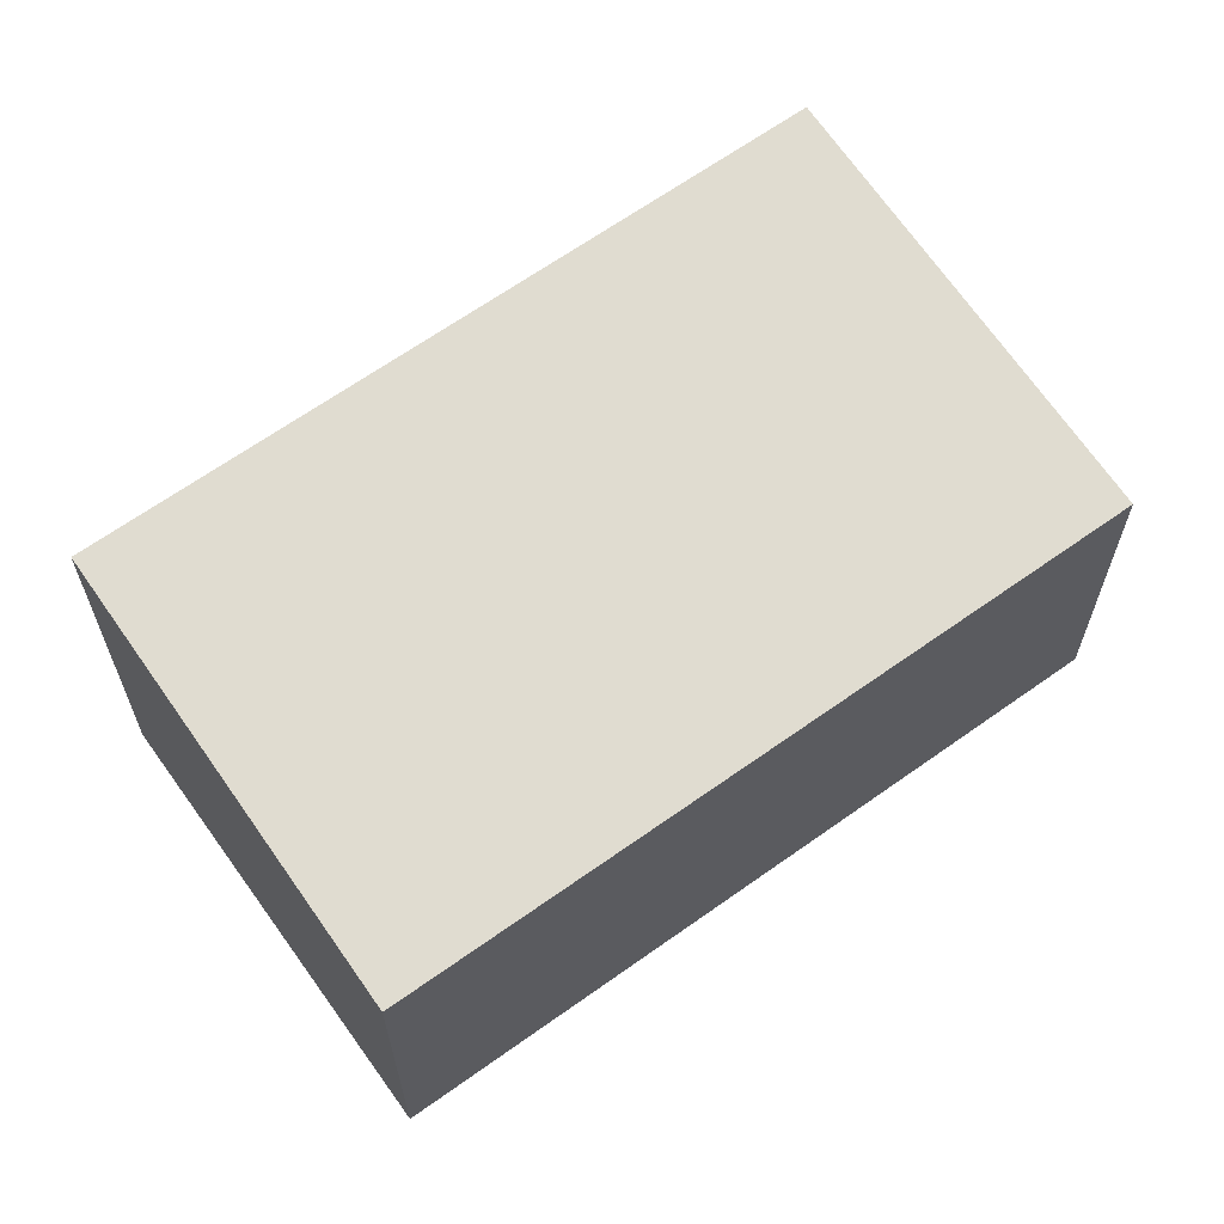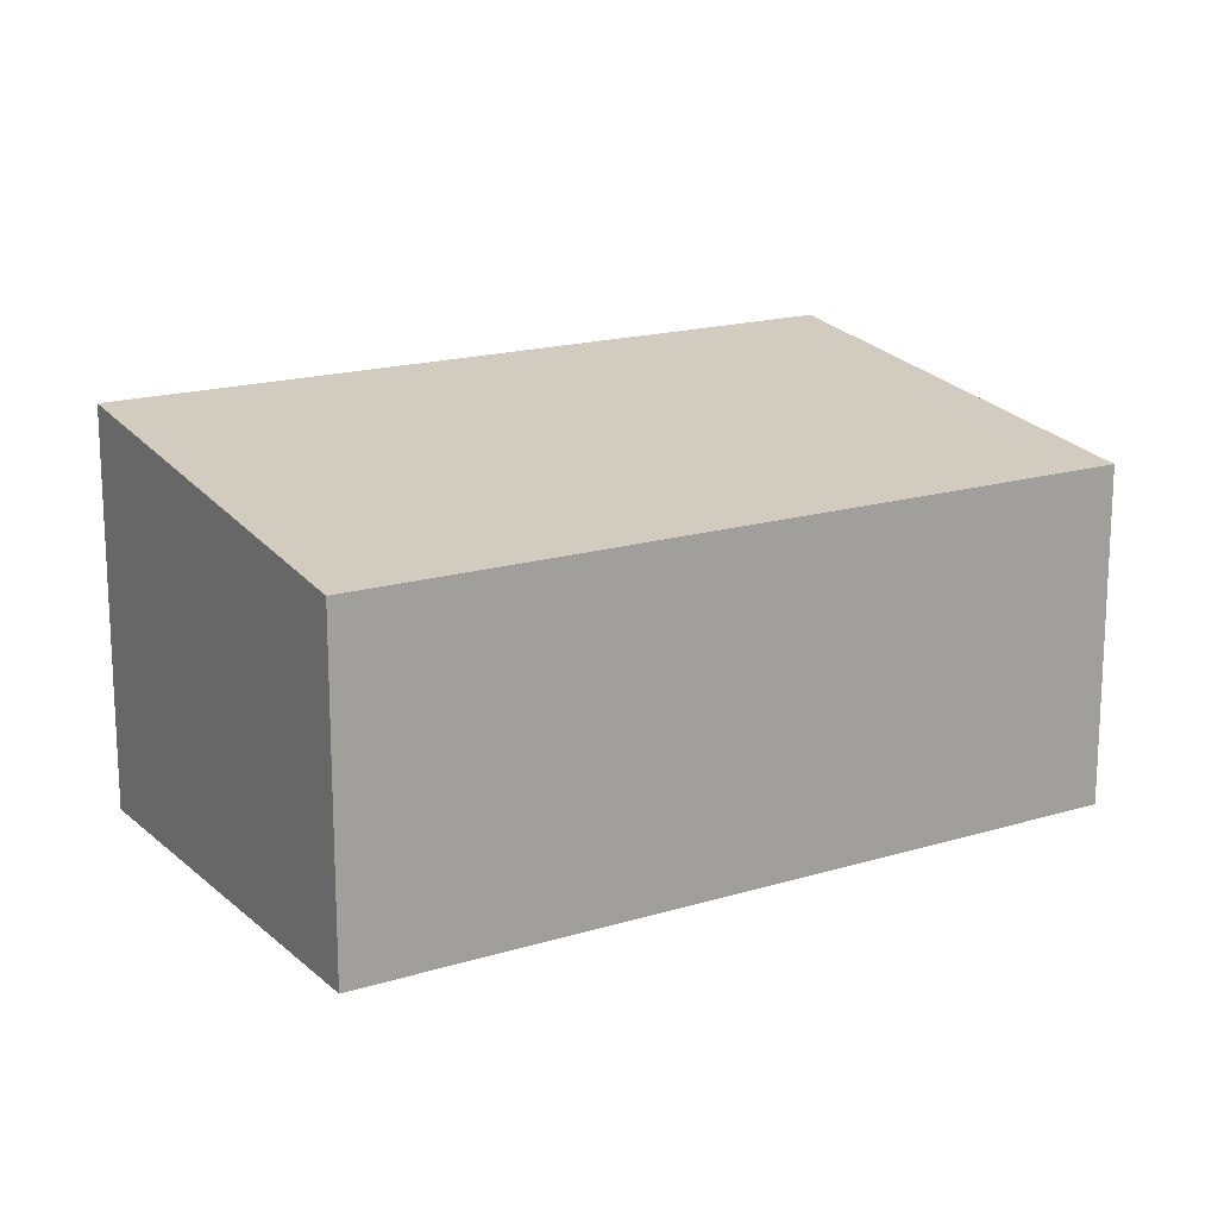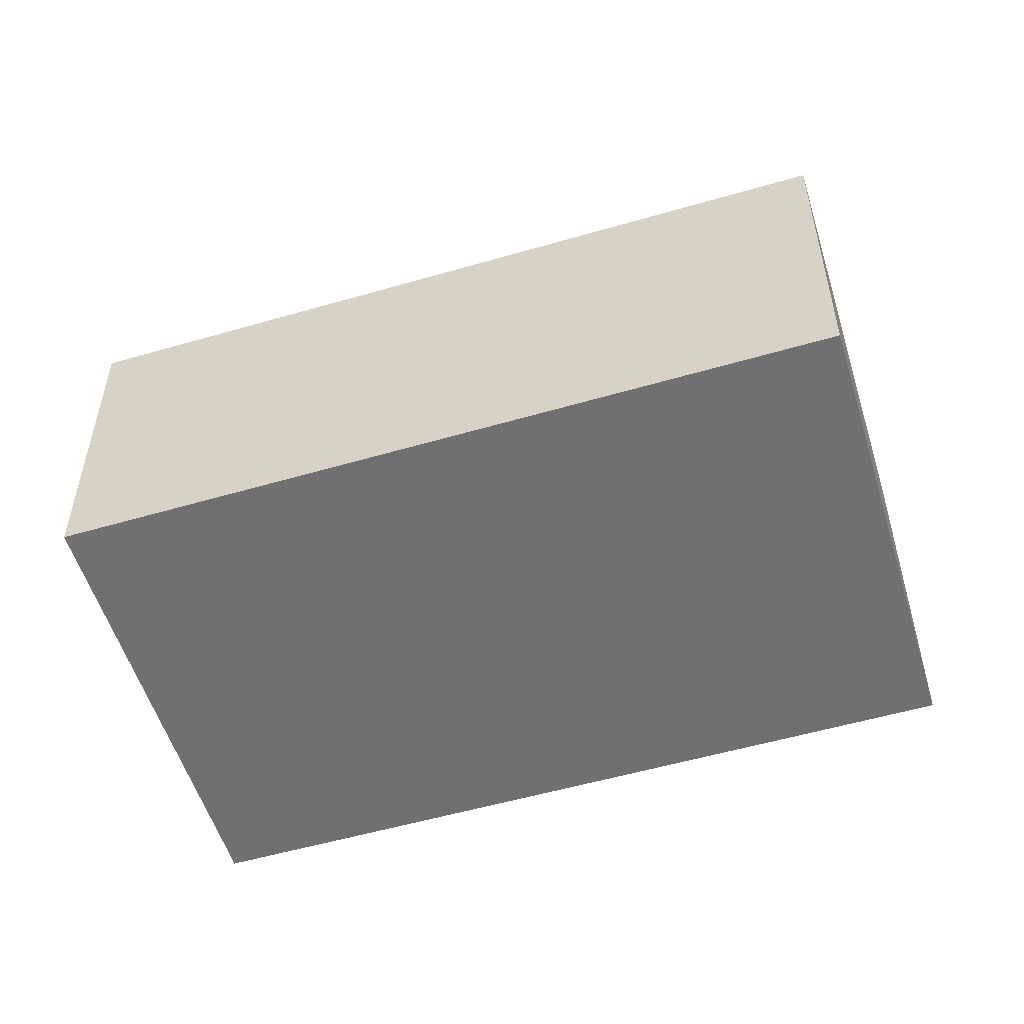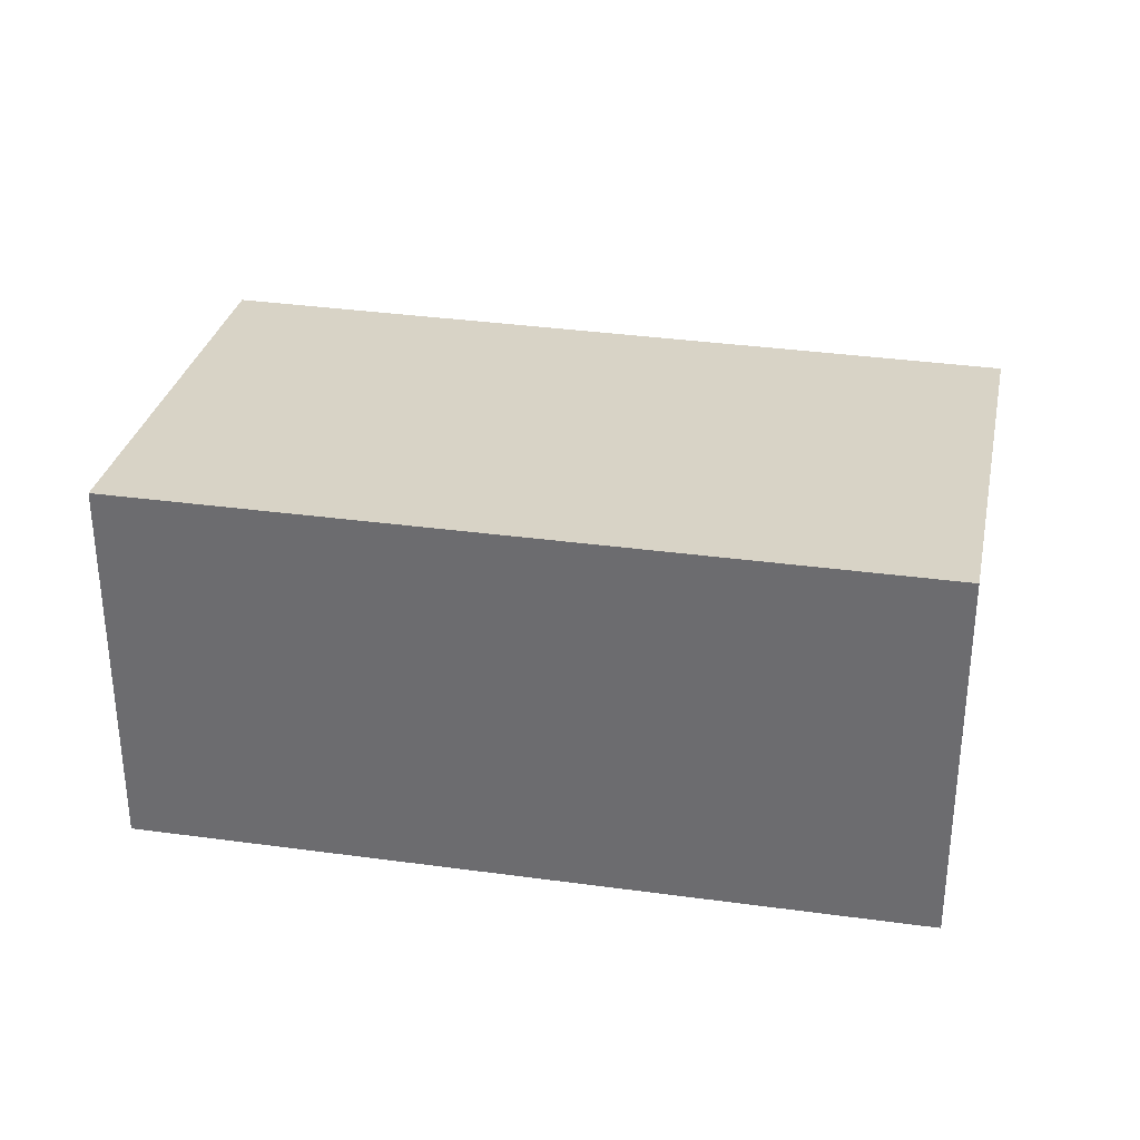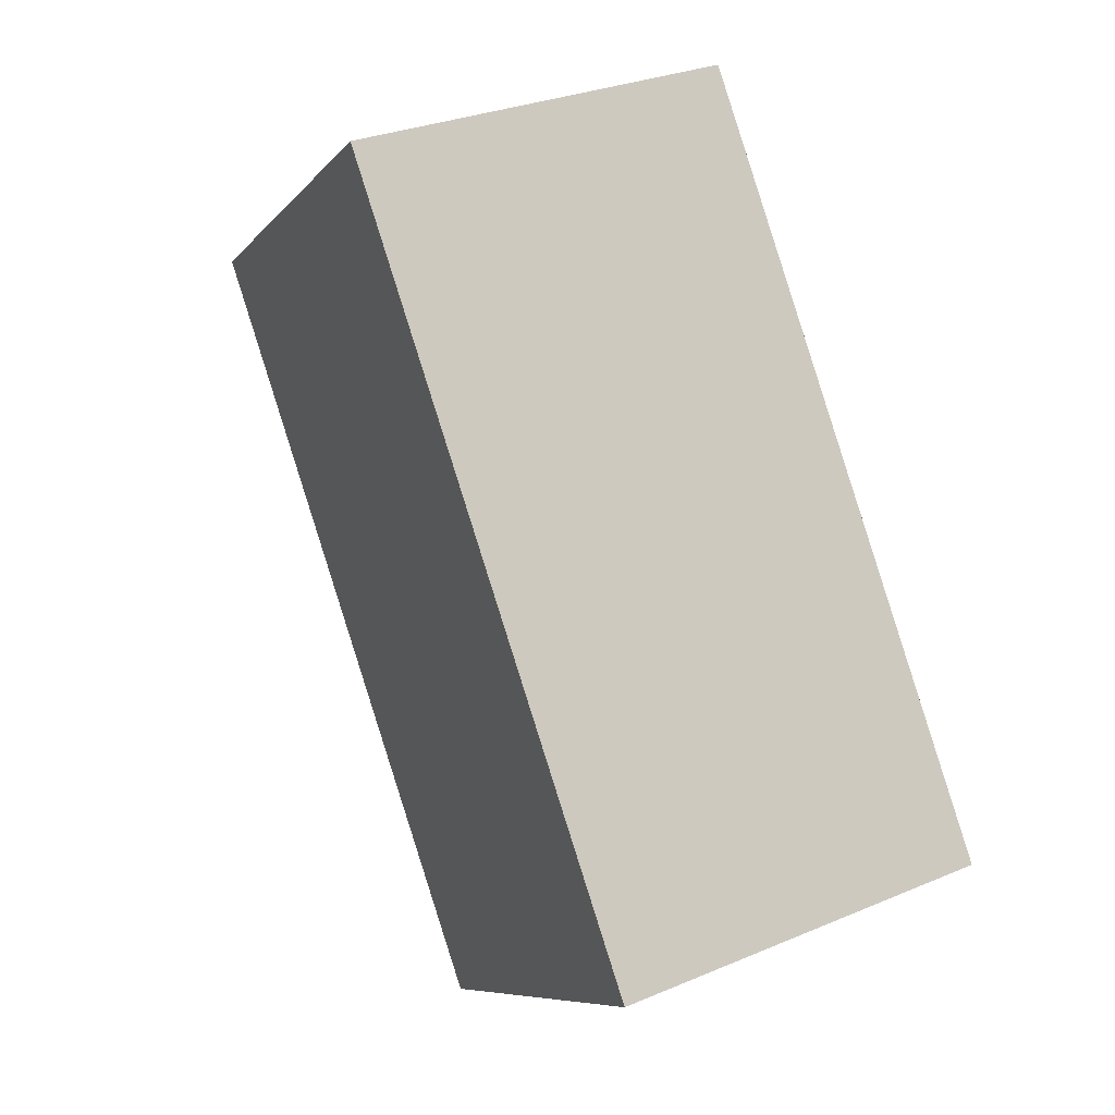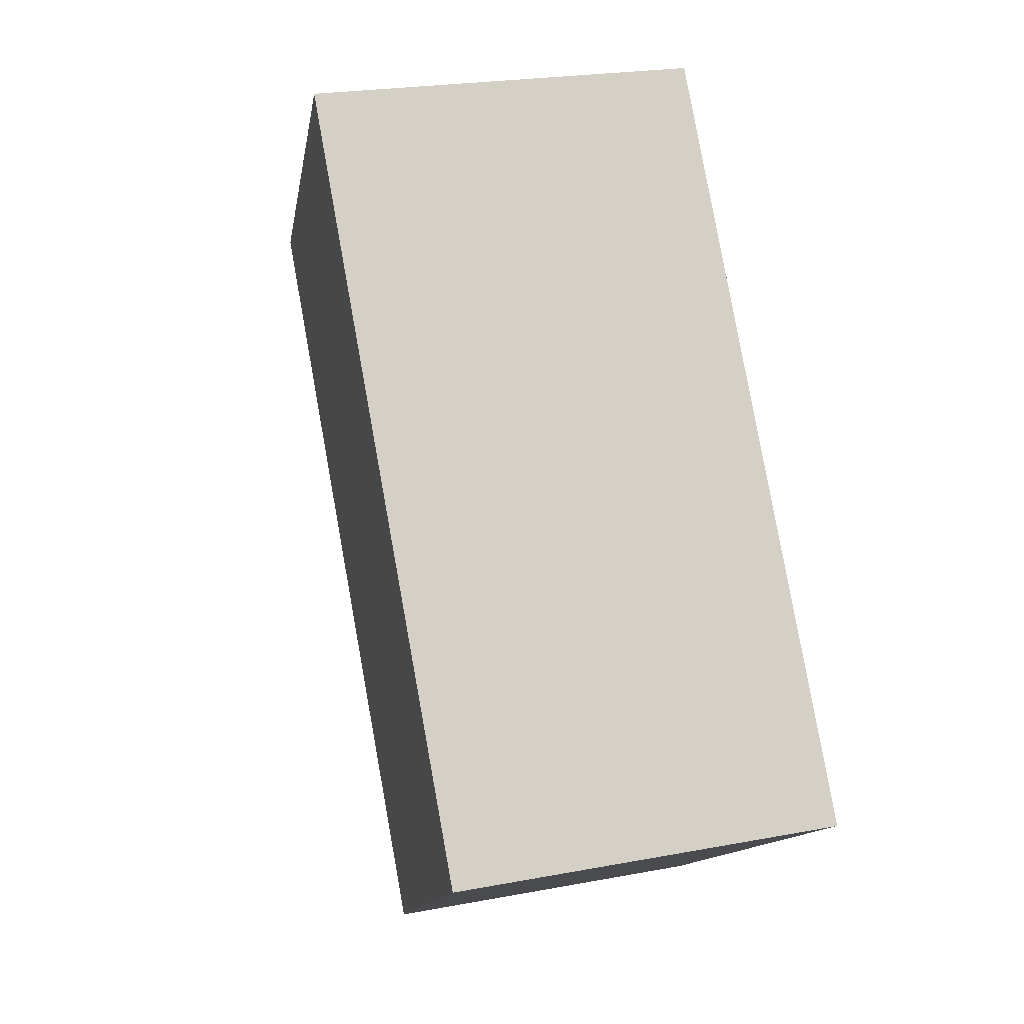
<metadata>
{"format":"obj","ext":"obj","renderer":"f3d","projection":"perspective","resolution":1024,"background":"white","views":[{"elev":64.8,"azim":-91.7,"up":"+Z"},{"elev":17.4,"azim":-87.4,"up":"+Z"},{"elev":-54.9,"azim":-38.8,"up":"+Z"},{"elev":34.6,"azim":134.7,"up":"+Z"},{"elev":29.1,"azim":57.7,"up":"+Y"},{"elev":22.5,"azim":71.8,"up":"+Y"}]}
</metadata>
<code>
v 201.3 -437.3 1.626
v 199.1 -434.1 1.634
v 201 -432.8 1.917
v 203.2 -436 1.911
v 203.2 -436 1.903
v 201 -432.8 1.912
v 201 -432.9 1.911
v 199.2 -434.1 1.634
v 201 -432.8 1.917
v 203.2 -436 1.903
v 201.3 -437.3 1.626
v 203.2 -436 1.911
v 201.3 -437.3 1.629
v 201.3 -437.3 1.629
v 199.2 -434.1 1.635
v 199.1 -434.1 1.635
v 201.3 -437.3 1.626
v 201.3 -437.3 1.626
v 201.3 -437.3 0
v 201.3 -437.3 0
v 199.1 -434.1 1.635
v 199.1 -434.1 1.634
v 199.1 -434.1 0
v 199.1 -434.1 0
v 201 -432.8 1.917
v 201 -432.8 1.917
v 201 -432.8 2.22e-16
v 201 -432.8 0
v 203.2 -436 1.903
v 203.2 -436 1.911
v 203.2 -436 0
v 203.2 -436 0
v 201.3 -437.3 1.629
v 203.2 -436 1.903
v 203.2 -436 0
v 201.3 -437.3 0
v 201 -432.8 1.917
v 201 -432.8 1.912
v 201 -432.8 0
v 201 -432.8 2.22e-16
v 199.1 -434.1 1.634
v 199.2 -434.1 1.634
v 199.2 -434.1 0
v 199.1 -434.1 0
v 203.2 -436 1.911
v 201 -432.8 1.917
v 201 -432.8 0
v 203.2 -436 0
v 199.2 -434.1 1.634
v 201.3 -437.3 1.626
v 201.3 -437.3 0
v 199.2 -434.1 0
v 203.2 -436 1.911
v 203.2 -436 1.911
v 203.2 -436 0
v 203.2 -436 0
v 201.3 -437.3 1.626
v 201.3 -437.3 1.629
v 201.3 -437.3 0
v 201.3 -437.3 0
v 201 -432.8 1.912
v 199.1 -434.1 1.635
v 199.1 -434.1 0
v 201 -432.8 0
v 201.3 -437.3 0
v 199.1 -434.1 0
v 201 -432.8 0
v 203.2 -436 0
f 7 6 3 9
f 15 8 2 16
f 13 11 8 15
f 10 7 9 12
f 14 1 11 13
f 12 4 5 10
f 13 10 5 14
f 15 7 10 13
f 16 6 7 15
f 18 19 20 17
f 22 23 24 21
f 26 27 28 25
f 30 31 32 29
f 34 35 36 33
f 38 39 40 37
f 42 43 44 41
f 46 47 48 45
f 50 51 52 49
f 54 55 56 53
f 58 59 60 57
f 62 63 64 61
f 66 67 68 65

</code>
